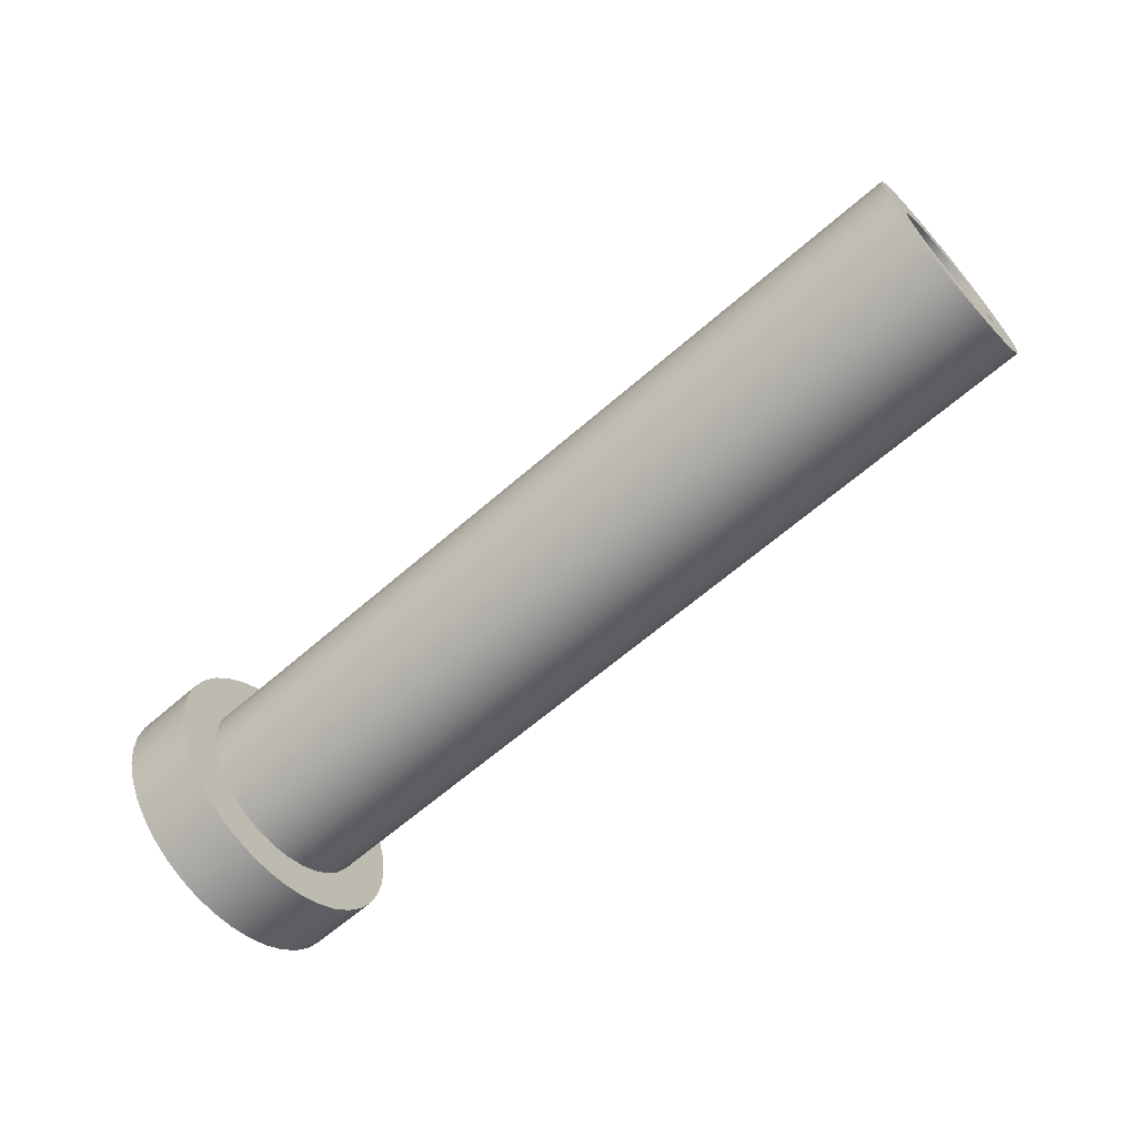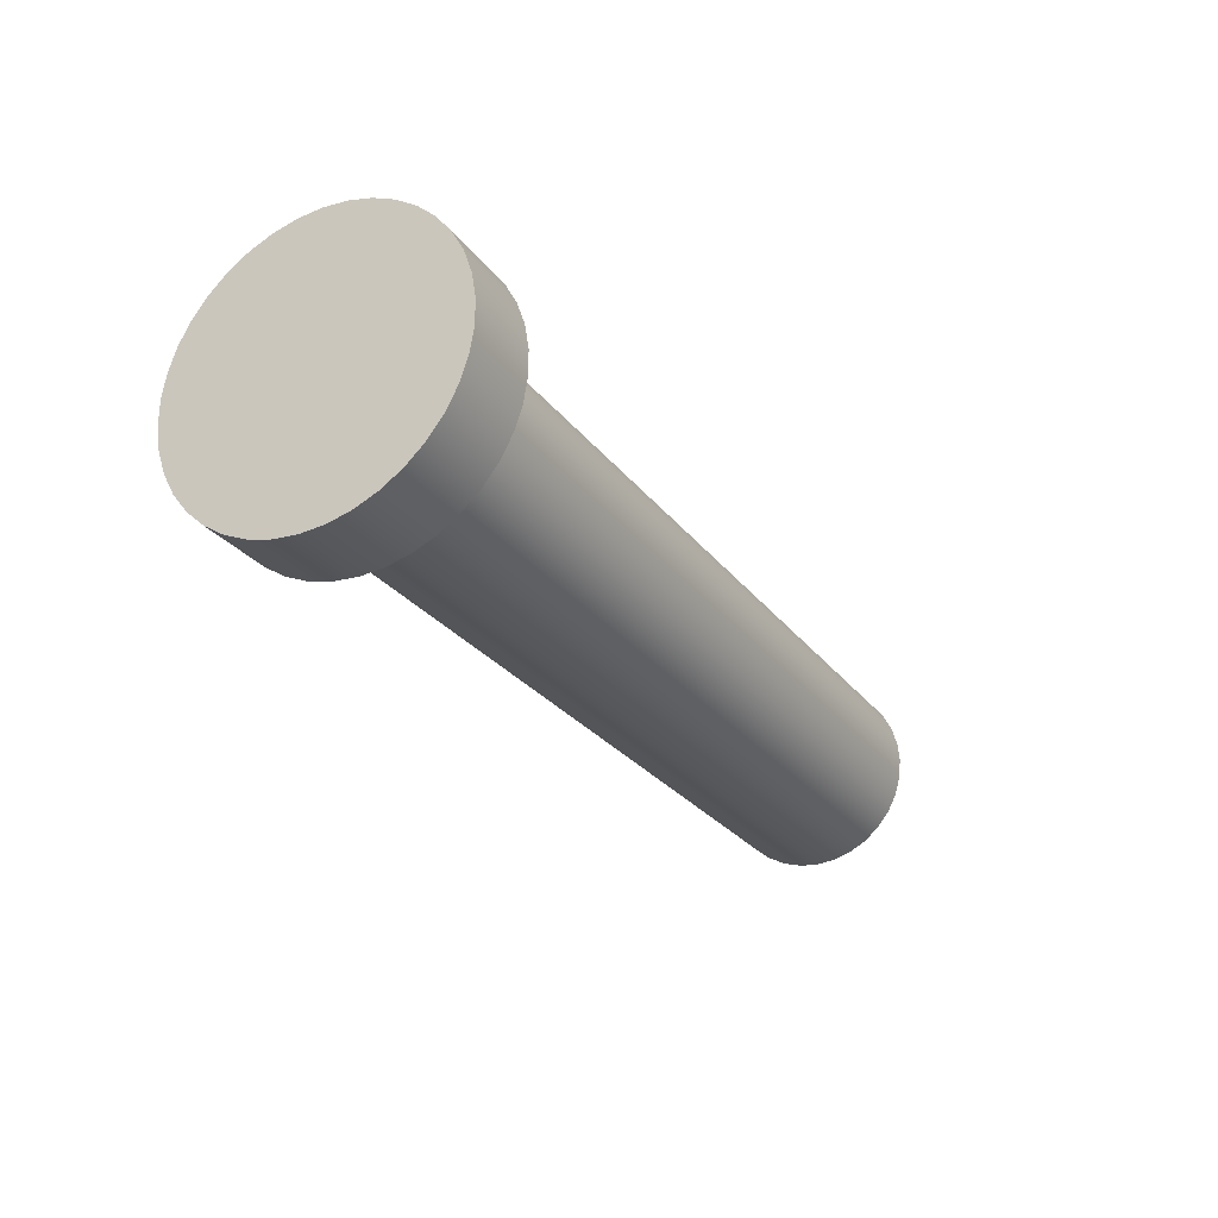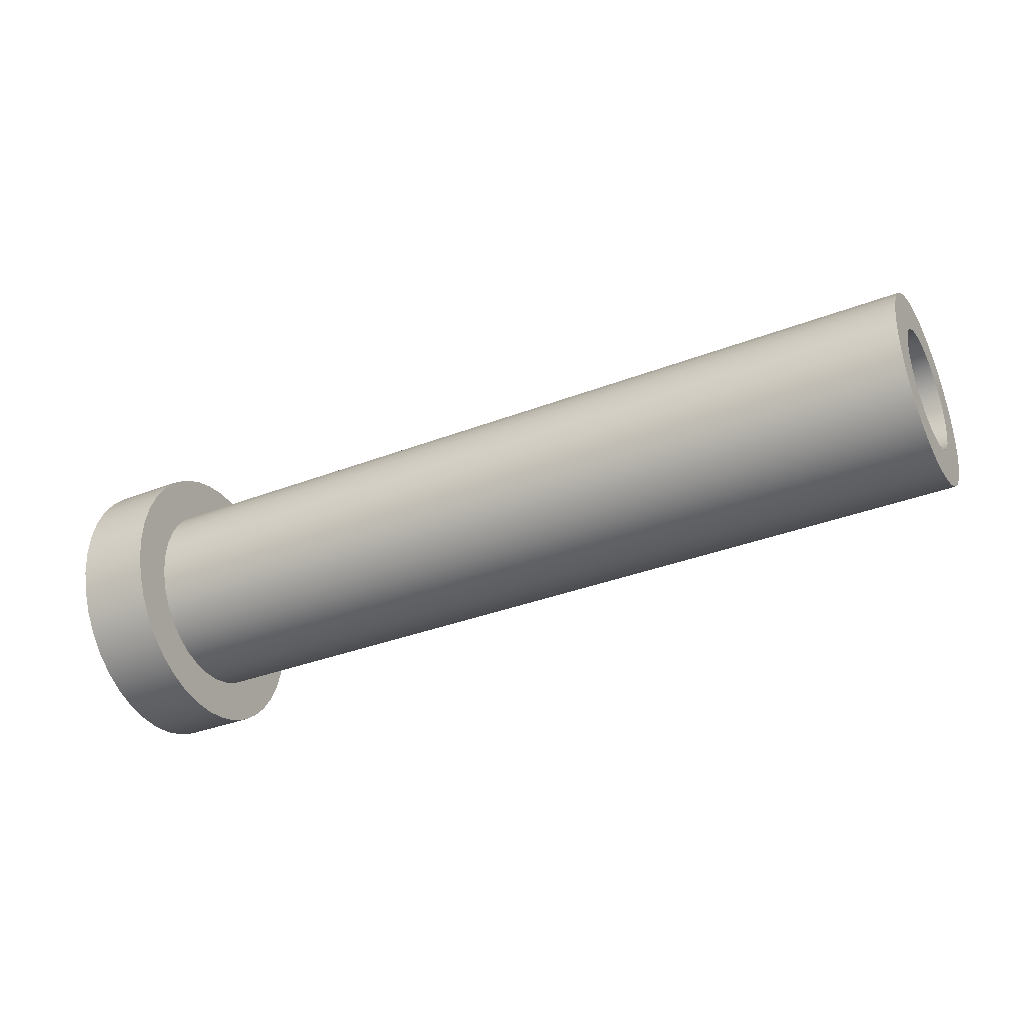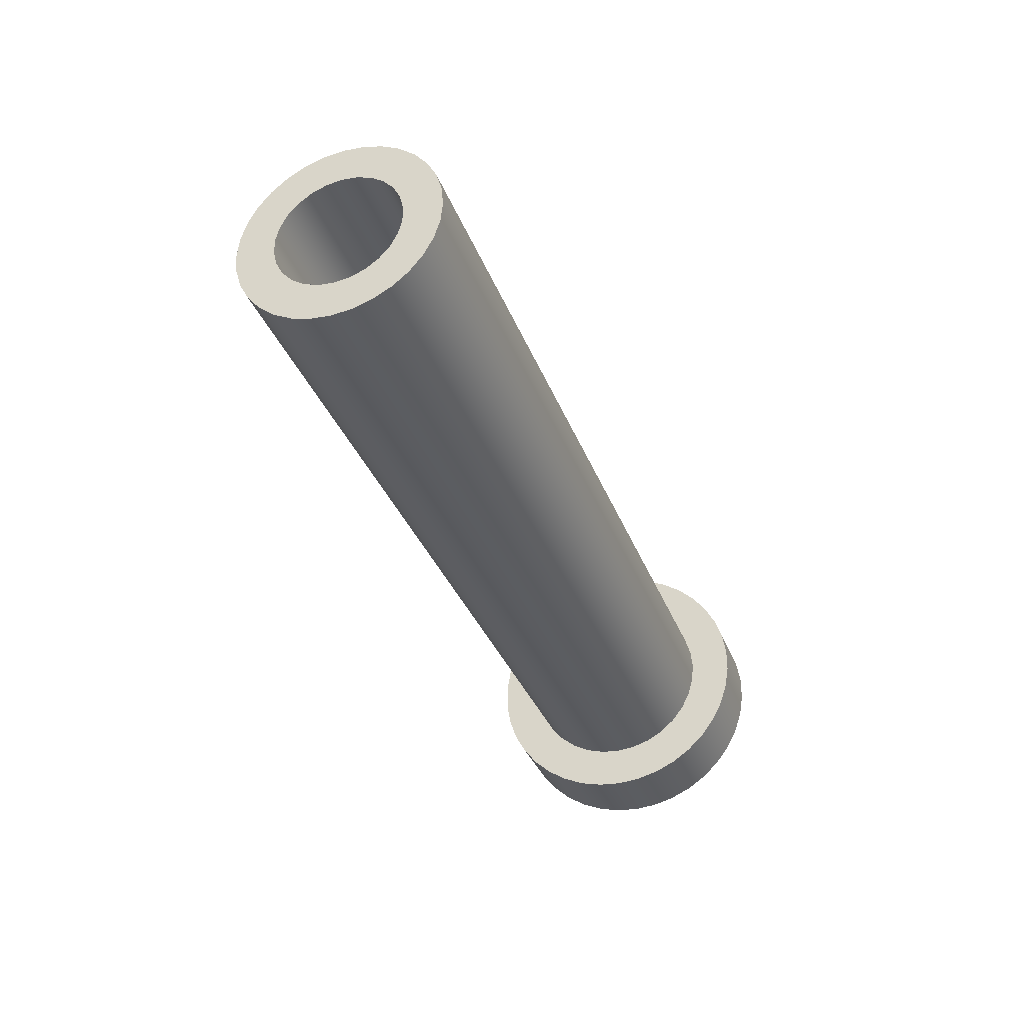
<metadata>
{"format":"obj","ext":"obj","renderer":"f3d","projection":"perspective","resolution":1024,"background":"white","views":[{"elev":-64.2,"azim":41.3,"up":"+Z"},{"elev":-26.6,"azim":-61.4,"up":"+Z"},{"elev":-35.2,"azim":27.1,"up":"+Y"},{"elev":-35.0,"azim":109.5,"up":"+Z"}]}
</metadata>
<code>
v 2 1.376 -8.142
v 2 1.436 -8.149
v 2 1.492 -8.17
v 2 1.542 -8.204
v 2 1.582 -8.25
v 2 1.61 -8.303
v 2 1.624 -8.361
v 2 1.624 -8.422
v 2 1.61 -8.48
v 2 1.582 -8.534
v 2 1.542 -8.579
v 2 1.492 -8.613
v 2 1.436 -8.634
v 2 1.376 -8.642
v 2 1.316 -8.634
v 2 1.26 -8.613
v 2 1.21 -8.579
v 2 1.17 -8.534
v 2 1.142 -8.48
v 2 1.128 -8.422
v 2 1.128 -8.361
v 2 1.142 -8.303
v 2 1.17 -8.25
v 2 1.21 -8.204
v 2 1.26 -8.17
v 2 1.316 -8.149
v 3.7 1.376 -8.142
v 3.7 1.316 -8.149
v 3.7 1.26 -8.17
v 3.7 1.21 -8.204
v 3.7 1.17 -8.25
v 3.7 1.142 -8.303
v 3.7 1.128 -8.361
v 3.7 1.128 -8.422
v 3.7 1.142 -8.48
v 3.7 1.17 -8.534
v 3.7 1.21 -8.579
v 3.7 1.26 -8.613
v 3.7 1.316 -8.634
v 3.7 1.376 -8.642
v 3.7 1.436 -8.634
v 3.7 1.492 -8.613
v 3.7 1.542 -8.579
v 3.7 1.582 -8.534
v 3.7 1.61 -8.48
v 3.7 1.624 -8.422
v 3.7 1.624 -8.361
v 3.7 1.61 -8.303
v 3.7 1.582 -8.25
v 3.7 1.542 -8.204
v 3.7 1.492 -8.17
v 3.7 1.436 -8.149
v 2 1.376 -8.142
v 3.7 1.376 -8.142
v 2 1.376 -8.142
v 2 1.316 -8.149
v 2 1.26 -8.17
v 2 1.21 -8.204
v 2 1.17 -8.25
v 2 1.142 -8.303
v 2 1.128 -8.361
v 2 1.128 -8.422
v 2 1.142 -8.48
v 2 1.17 -8.534
v 2 1.21 -8.579
v 2 1.26 -8.613
v 2 1.316 -8.634
v 2 1.376 -8.642
v 2 1.436 -8.634
v 2 1.492 -8.613
v 2 1.542 -8.579
v 2 1.582 -8.534
v 2 1.61 -8.48
v 2 1.624 -8.422
v 2 1.624 -8.361
v 2 1.61 -8.303
v 2 1.582 -8.25
v 2 1.542 -8.204
v 2 1.492 -8.17
v 2 1.436 -8.149
v 3.7 1.376 -7.992
v 3.7 1.454 -7.999
v 3.7 1.529 -8.022
v 3.7 1.598 -8.059
v 3.7 1.659 -8.109
v 3.7 1.708 -8.169
v 3.7 1.745 -8.238
v 3.7 1.768 -8.313
v 3.7 1.776 -8.392
v 3.7 1.768 -8.47
v 3.7 1.745 -8.545
v 3.7 1.708 -8.614
v 3.7 1.659 -8.674
v 3.7 1.598 -8.724
v 3.7 1.529 -8.761
v 3.7 1.454 -8.784
v 3.7 1.376 -8.792
v 3.7 1.298 -8.784
v 3.7 1.223 -8.761
v 3.7 1.154 -8.724
v 3.7 1.093 -8.674
v 3.7 1.043 -8.614
v 3.7 1.006 -8.545
v 3.7 0.9835 -8.47
v 3.7 0.9758 -8.392
v 3.7 0.9835 -8.313
v 3.7 1.006 -8.238
v 3.7 1.043 -8.169
v 3.7 1.093 -8.109
v 3.7 1.154 -8.059
v 3.7 1.223 -8.022
v 3.7 1.298 -7.999
v 0.3 1.376 -7.992
v 0.3 1.298 -7.999
v 0.3 1.223 -8.022
v 0.3 1.154 -8.059
v 0.3 1.093 -8.109
v 0.3 1.043 -8.169
v 0.3 1.006 -8.238
v 0.3 0.9835 -8.313
v 0.3 0.9758 -8.392
v 0.3 0.9835 -8.47
v 0.3 1.006 -8.545
v 0.3 1.043 -8.614
v 0.3 1.093 -8.674
v 0.3 1.154 -8.724
v 0.3 1.223 -8.761
v 0.3 1.298 -8.784
v 0.3 1.376 -8.792
v 0.3 1.454 -8.784
v 0.3 1.529 -8.761
v 0.3 1.598 -8.724
v 0.3 1.659 -8.674
v 0.3 1.708 -8.614
v 0.3 1.745 -8.545
v 0.3 1.768 -8.47
v 0.3 1.776 -8.392
v 0.3 1.768 -8.313
v 0.3 1.745 -8.238
v 0.3 1.708 -8.169
v 0.3 1.659 -8.109
v 0.3 1.598 -8.059
v 0.3 1.529 -8.022
v 0.3 1.454 -7.999
v 0.3 1.376 -7.992
v 3.7 1.376 -7.992
v 3.7 1.376 -8.142
v 3.7 1.436 -8.149
v 3.7 1.492 -8.17
v 3.7 1.542 -8.204
v 3.7 1.582 -8.25
v 3.7 1.61 -8.303
v 3.7 1.624 -8.361
v 3.7 1.624 -8.422
v 3.7 1.61 -8.48
v 3.7 1.582 -8.534
v 3.7 1.542 -8.579
v 3.7 1.492 -8.613
v 3.7 1.436 -8.634
v 3.7 1.376 -8.642
v 3.7 1.316 -8.634
v 3.7 1.26 -8.613
v 3.7 1.21 -8.579
v 3.7 1.17 -8.534
v 3.7 1.142 -8.48
v 3.7 1.128 -8.422
v 3.7 1.128 -8.361
v 3.7 1.142 -8.303
v 3.7 1.17 -8.25
v 3.7 1.21 -8.204
v 3.7 1.26 -8.17
v 3.7 1.316 -8.149
v 3.7 1.376 -7.992
v 3.7 1.298 -7.999
v 3.7 1.223 -8.022
v 3.7 1.154 -8.059
v 3.7 1.093 -8.109
v 3.7 1.043 -8.169
v 3.7 1.006 -8.238
v 3.7 0.9835 -8.313
v 3.7 0.9758 -8.392
v 3.7 0.9835 -8.47
v 3.7 1.006 -8.545
v 3.7 1.043 -8.614
v 3.7 1.093 -8.674
v 3.7 1.154 -8.724
v 3.7 1.223 -8.761
v 3.7 1.298 -8.784
v 3.7 1.376 -8.792
v 3.7 1.454 -8.784
v 3.7 1.529 -8.761
v 3.7 1.598 -8.724
v 3.7 1.659 -8.674
v 3.7 1.708 -8.614
v 3.7 1.745 -8.545
v 3.7 1.768 -8.47
v 3.7 1.776 -8.392
v 3.7 1.768 -8.313
v 3.7 1.745 -8.238
v 3.7 1.708 -8.169
v 3.7 1.659 -8.109
v 3.7 1.598 -8.059
v 3.7 1.529 -8.022
v 3.7 1.454 -7.999
v 0.3 1.376 -7.817
v 0.3 1.47 -7.824
v 0.3 1.562 -7.848
v 0.3 1.649 -7.886
v 0.3 1.729 -7.938
v 0.3 1.799 -8.002
v 0.3 1.857 -8.077
v 0.3 1.902 -8.161
v 0.3 1.933 -8.25
v 0.3 1.949 -8.344
v 0.3 1.949 -8.439
v 0.3 1.933 -8.533
v 0.3 1.902 -8.622
v 0.3 1.857 -8.706
v 0.3 1.799 -8.781
v 0.3 1.729 -8.845
v 0.3 1.649 -8.897
v 0.3 1.562 -8.935
v 0.3 1.47 -8.959
v 0.3 1.376 -8.967
v 0.3 1.281 -8.959
v 0.3 1.189 -8.935
v 0.3 1.102 -8.897
v 0.3 1.023 -8.845
v 0.3 0.9527 -8.781
v 0.3 0.8944 -8.706
v 0.3 0.8492 -8.622
v 0.3 0.8184 -8.533
v 0.3 0.8027 -8.439
v 0.3 0.8027 -8.344
v 0.3 0.8184 -8.25
v 0.3 0.8492 -8.161
v 0.3 0.8944 -8.077
v 0.3 0.9527 -8.002
v 0.3 1.023 -7.938
v 0.3 1.102 -7.886
v 0.3 1.189 -7.848
v 0.3 1.281 -7.824
v 0 1.376 -7.817
v 0 1.281 -7.824
v 0 1.189 -7.848
v 0 1.102 -7.886
v 0 1.023 -7.938
v 0 0.9527 -8.002
v 0 0.8944 -8.077
v 0 0.8492 -8.161
v 0 0.8184 -8.25
v 0 0.8027 -8.344
v 0 0.8027 -8.439
v 0 0.8184 -8.533
v 0 0.8492 -8.622
v 0 0.8944 -8.706
v 0 0.9527 -8.781
v 0 1.023 -8.845
v 0 1.102 -8.897
v 0 1.189 -8.935
v 0 1.281 -8.959
v 0 1.376 -8.967
v 0 1.47 -8.959
v 0 1.562 -8.935
v 0 1.649 -8.897
v 0 1.729 -8.845
v 0 1.799 -8.781
v 0 1.857 -8.706
v 0 1.902 -8.622
v 0 1.933 -8.533
v 0 1.949 -8.439
v 0 1.949 -8.344
v 0 1.933 -8.25
v 0 1.902 -8.161
v 0 1.857 -8.077
v 0 1.799 -8.002
v 0 1.729 -7.938
v 0 1.649 -7.886
v 0 1.562 -7.848
v 0 1.47 -7.824
v 0 1.376 -7.817
v 0.3 1.376 -7.817
v 0.3 1.376 -7.992
v 0.3 1.454 -7.999
v 0.3 1.529 -8.022
v 0.3 1.598 -8.059
v 0.3 1.659 -8.109
v 0.3 1.708 -8.169
v 0.3 1.745 -8.238
v 0.3 1.768 -8.313
v 0.3 1.776 -8.392
v 0.3 1.768 -8.47
v 0.3 1.745 -8.545
v 0.3 1.708 -8.614
v 0.3 1.659 -8.674
v 0.3 1.598 -8.724
v 0.3 1.529 -8.761
v 0.3 1.454 -8.784
v 0.3 1.376 -8.792
v 0.3 1.298 -8.784
v 0.3 1.223 -8.761
v 0.3 1.154 -8.724
v 0.3 1.093 -8.674
v 0.3 1.043 -8.614
v 0.3 1.006 -8.545
v 0.3 0.9835 -8.47
v 0.3 0.9758 -8.392
v 0.3 0.9835 -8.313
v 0.3 1.006 -8.238
v 0.3 1.043 -8.169
v 0.3 1.093 -8.109
v 0.3 1.154 -8.059
v 0.3 1.223 -8.022
v 0.3 1.298 -7.999
v 0.3 1.376 -7.817
v 0.3 1.281 -7.824
v 0.3 1.189 -7.848
v 0.3 1.102 -7.886
v 0.3 1.023 -7.938
v 0.3 0.9527 -8.002
v 0.3 0.8944 -8.077
v 0.3 0.8492 -8.161
v 0.3 0.8184 -8.25
v 0.3 0.8027 -8.344
v 0.3 0.8027 -8.439
v 0.3 0.8184 -8.533
v 0.3 0.8492 -8.622
v 0.3 0.8944 -8.706
v 0.3 0.9527 -8.781
v 0.3 1.023 -8.845
v 0.3 1.102 -8.897
v 0.3 1.189 -8.935
v 0.3 1.281 -8.959
v 0.3 1.376 -8.967
v 0.3 1.47 -8.959
v 0.3 1.562 -8.935
v 0.3 1.649 -8.897
v 0.3 1.729 -8.845
v 0.3 1.799 -8.781
v 0.3 1.857 -8.706
v 0.3 1.902 -8.622
v 0.3 1.933 -8.533
v 0.3 1.949 -8.439
v 0.3 1.949 -8.344
v 0.3 1.933 -8.25
v 0.3 1.902 -8.161
v 0.3 1.857 -8.077
v 0.3 1.799 -8.002
v 0.3 1.729 -7.938
v 0.3 1.649 -7.886
v 0.3 1.562 -7.848
v 0.3 1.47 -7.824
v 0 1.376 -7.817
v 0 1.47 -7.824
v 0 1.562 -7.848
v 0 1.649 -7.886
v 0 1.729 -7.938
v 0 1.799 -8.002
v 0 1.857 -8.077
v 0 1.902 -8.161
v 0 1.933 -8.25
v 0 1.949 -8.344
v 0 1.949 -8.439
v 0 1.933 -8.533
v 0 1.902 -8.622
v 0 1.857 -8.706
v 0 1.799 -8.781
v 0 1.729 -8.845
v 0 1.649 -8.897
v 0 1.562 -8.935
v 0 1.47 -8.959
v 0 1.376 -8.967
v 0 1.281 -8.959
v 0 1.189 -8.935
v 0 1.102 -8.897
v 0 1.023 -8.845
v 0 0.9527 -8.781
v 0 0.8944 -8.706
v 0 0.8492 -8.622
v 0 0.8184 -8.533
v 0 0.8027 -8.439
v 0 0.8027 -8.344
v 0 0.8184 -8.25
v 0 0.8492 -8.161
v 0 0.8944 -8.077
v 0 0.9527 -8.002
v 0 1.023 -7.938
v 0 1.102 -7.886
v 0 1.189 -7.848
v 0 1.281 -7.824
g f5eabb22-e2ac-11ea-8b35-54bf646e7e1f
f 2 52 1
f 1 52 54
f 53 27 26
f 26 27 28
f 26 28 29
f 2 3 52
f 52 3 51
f 51 3 4
f 51 4 50
f 50 4 5
f 50 5 49
f 49 5 6
f 49 6 48
f 48 6 7
f 48 7 47
f 47 7 8
f 47 8 46
f 46 8 9
f 46 9 45
f 45 9 10
f 45 10 44
f 44 10 11
f 44 11 43
f 43 11 12
f 43 12 42
f 42 12 13
f 42 13 41
f 41 13 14
f 41 14 40
f 40 14 15
f 40 15 39
f 39 15 16
f 39 16 38
f 38 16 17
f 38 17 37
f 37 17 18
f 37 18 36
f 36 18 19
f 36 19 35
f 35 19 20
f 35 20 34
f 34 20 21
f 34 21 33
f 33 21 22
f 33 22 32
f 32 22 23
f 32 23 31
f 31 23 24
f 31 24 30
f 30 24 25
f 30 25 29
f 29 25 26
g f5f14b40-e2ac-11ea-b9c7-54bf646e7e1f
f 56 67 55
f 55 67 68
f 55 68 80
f 80 68 69
f 80 69 79
f 79 69 70
f 79 70 78
f 78 70 71
f 78 71 77
f 77 71 72
f 77 72 76
f 76 72 73
f 76 73 75
f 75 73 74
f 67 56 66
f 66 56 57
f 66 57 65
f 65 57 58
f 65 58 64
f 64 58 59
f 64 59 63
f 63 59 60
f 63 60 62
f 62 60 61
g f5668eae-e2ac-11ea-aad1-54bf646e7e1f
f 82 144 81
f 81 144 145
f 146 113 112
f 112 113 114
f 112 114 111
f 111 114 115
f 111 115 110
f 110 115 116
f 110 116 109
f 109 116 117
f 109 117 108
f 108 117 118
f 108 118 107
f 107 118 119
f 107 119 106
f 106 119 120
f 106 120 105
f 105 120 121
f 105 121 104
f 104 121 122
f 104 122 103
f 103 122 123
f 103 123 102
f 102 123 124
f 102 124 101
f 101 124 125
f 101 125 100
f 100 125 126
f 100 126 99
f 99 126 127
f 99 127 98
f 98 127 128
f 98 128 97
f 97 128 129
f 97 129 96
f 96 129 130
f 96 130 95
f 95 130 131
f 95 131 94
f 94 131 132
f 94 132 93
f 93 132 133
f 93 133 92
f 92 133 134
f 92 134 91
f 91 134 135
f 91 135 90
f 90 135 136
f 90 136 89
f 89 136 137
f 89 137 88
f 88 137 138
f 88 138 87
f 87 138 139
f 87 139 86
f 86 139 140
f 86 140 85
f 85 140 141
f 85 141 84
f 84 141 142
f 84 142 83
f 83 142 143
f 83 143 82
f 82 143 144
g f5800bc6-e2ac-11ea-b569-54bf646e7e1f
f 148 204 147
f 147 204 173
f 147 173 174
f 204 148 203
f 203 148 149
f 203 149 202
f 202 149 150
f 202 150 201
f 201 150 151
f 201 151 200
f 200 151 199
f 199 151 152
f 199 152 198
f 198 152 153
f 198 153 197
f 197 153 154
f 197 154 196
f 196 154 155
f 196 155 195
f 195 155 156
f 195 156 194
f 194 156 193
f 193 156 157
f 193 157 192
f 192 157 158
f 192 158 191
f 191 158 159
f 191 159 190
f 190 159 160
f 190 160 189
f 189 160 188
f 188 160 161
f 188 161 187
f 187 161 162
f 187 162 186
f 186 162 163
f 186 163 185
f 185 163 164
f 185 164 184
f 184 164 183
f 183 164 165
f 183 165 182
f 182 165 166
f 182 166 181
f 181 166 167
f 181 167 180
f 180 167 168
f 180 168 179
f 179 168 169
f 179 169 178
f 178 169 177
f 177 169 170
f 177 170 176
f 176 170 171
f 176 171 175
f 175 171 172
f 175 172 174
f 174 172 147
g f4ee22de-e2ac-11ea-8d65-54bf646e7e1f
f 206 280 205
f 205 280 281
f 282 243 242
f 242 243 244
f 242 244 241
f 241 244 245
f 241 245 240
f 240 245 246
f 240 246 239
f 239 246 247
f 239 247 238
f 238 247 248
f 238 248 237
f 237 248 249
f 237 249 236
f 236 249 250
f 236 250 235
f 235 250 251
f 235 251 234
f 234 251 252
f 234 252 233
f 233 252 253
f 233 253 232
f 232 253 254
f 232 254 231
f 231 254 255
f 231 255 230
f 230 255 256
f 230 256 229
f 229 256 257
f 229 257 228
f 228 257 258
f 228 258 227
f 227 258 259
f 227 259 226
f 226 259 260
f 226 260 225
f 225 260 261
f 225 261 224
f 224 261 262
f 224 262 223
f 223 262 263
f 223 263 222
f 222 263 264
f 222 264 221
f 221 264 265
f 221 265 220
f 220 265 266
f 220 266 219
f 219 266 267
f 219 267 218
f 218 267 268
f 218 268 217
f 217 268 269
f 217 269 216
f 216 269 270
f 216 270 215
f 215 270 271
f 215 271 214
f 214 271 272
f 214 272 213
f 213 272 273
f 213 273 212
f 212 273 274
f 212 274 211
f 211 274 275
f 211 275 210
f 210 275 276
f 210 276 209
f 209 276 277
f 209 277 208
f 208 277 278
f 208 278 207
f 207 278 279
f 207 279 206
f 206 279 280
g f4f464e8-e2ac-11ea-a114-54bf646e7e1f
f 284 352 283
f 283 352 315
f 283 315 316
f 352 284 351
f 351 284 285
f 351 285 350
f 350 285 286
f 350 286 349
f 349 286 287
f 349 287 348
f 348 287 288
f 348 288 347
f 347 288 346
f 346 288 289
f 346 289 345
f 345 289 290
f 345 290 344
f 344 290 291
f 344 291 343
f 343 291 292
f 343 292 342
f 342 292 293
f 342 293 341
f 341 293 294
f 341 294 340
f 340 294 339
f 339 294 295
f 339 295 338
f 338 295 296
f 338 296 337
f 337 296 297
f 337 297 336
f 336 297 298
f 336 298 335
f 335 298 299
f 335 299 334
f 334 299 333
f 333 299 300
f 333 300 332
f 332 300 301
f 332 301 331
f 331 301 302
f 331 302 330
f 330 302 303
f 330 303 329
f 329 303 304
f 329 304 328
f 328 304 327
f 327 304 305
f 327 305 326
f 326 305 306
f 326 306 325
f 325 306 307
f 325 307 324
f 324 307 308
f 324 308 323
f 323 308 309
f 323 309 322
f 322 309 310
f 322 310 321
f 321 310 320
f 320 310 311
f 320 311 319
f 319 311 312
f 319 312 318
f 318 312 313
f 318 313 317
f 317 313 314
f 317 314 316
f 316 314 283
g f4faa70c-e2ac-11ea-a23e-54bf646e7e1f
f 354 371 353
f 353 371 372
f 353 372 390
f 390 372 373
f 390 373 389
f 389 373 374
f 389 374 388
f 388 374 375
f 388 375 387
f 387 375 376
f 387 376 386
f 386 376 377
f 386 377 385
f 385 377 378
f 385 378 384
f 384 378 379
f 384 379 383
f 383 379 380
f 383 380 382
f 382 380 381
f 371 354 370
f 370 354 355
f 370 355 369
f 369 355 356
f 369 356 368
f 368 356 357
f 368 357 367
f 367 357 358
f 367 358 366
f 366 358 359
f 366 359 365
f 365 359 360
f 365 360 364
f 364 360 361
f 364 361 363
f 363 361 362

</code>
